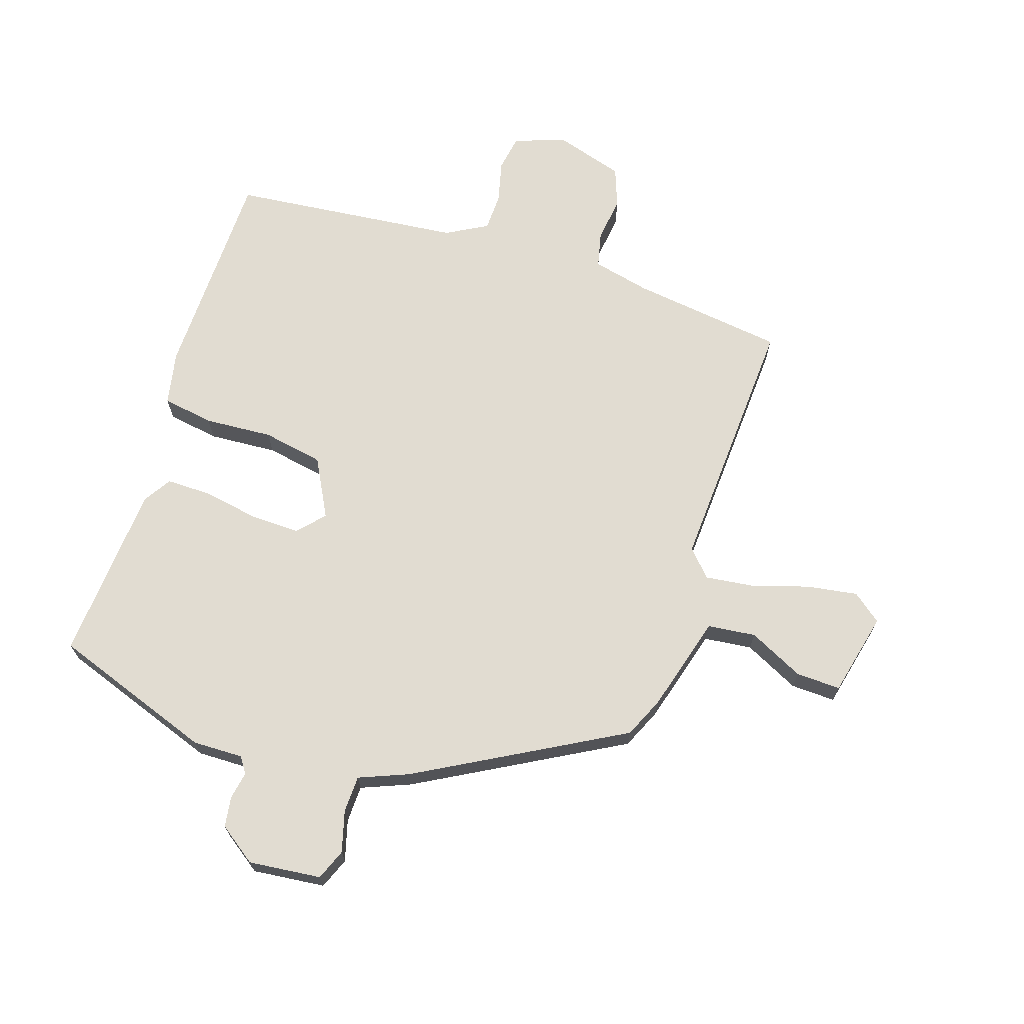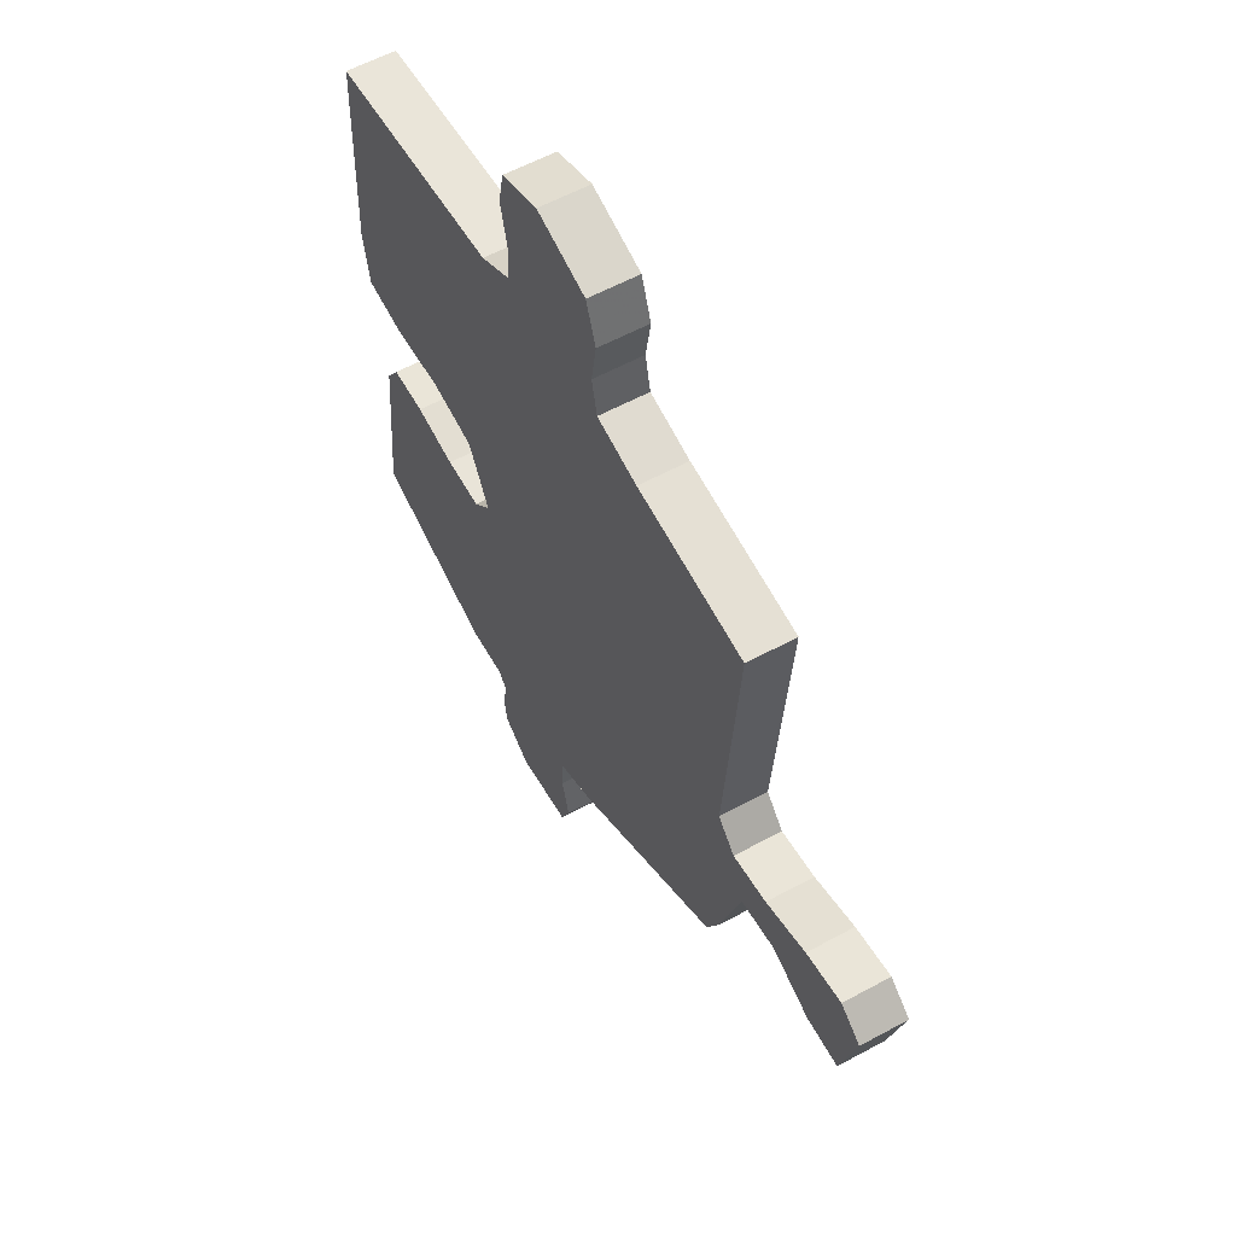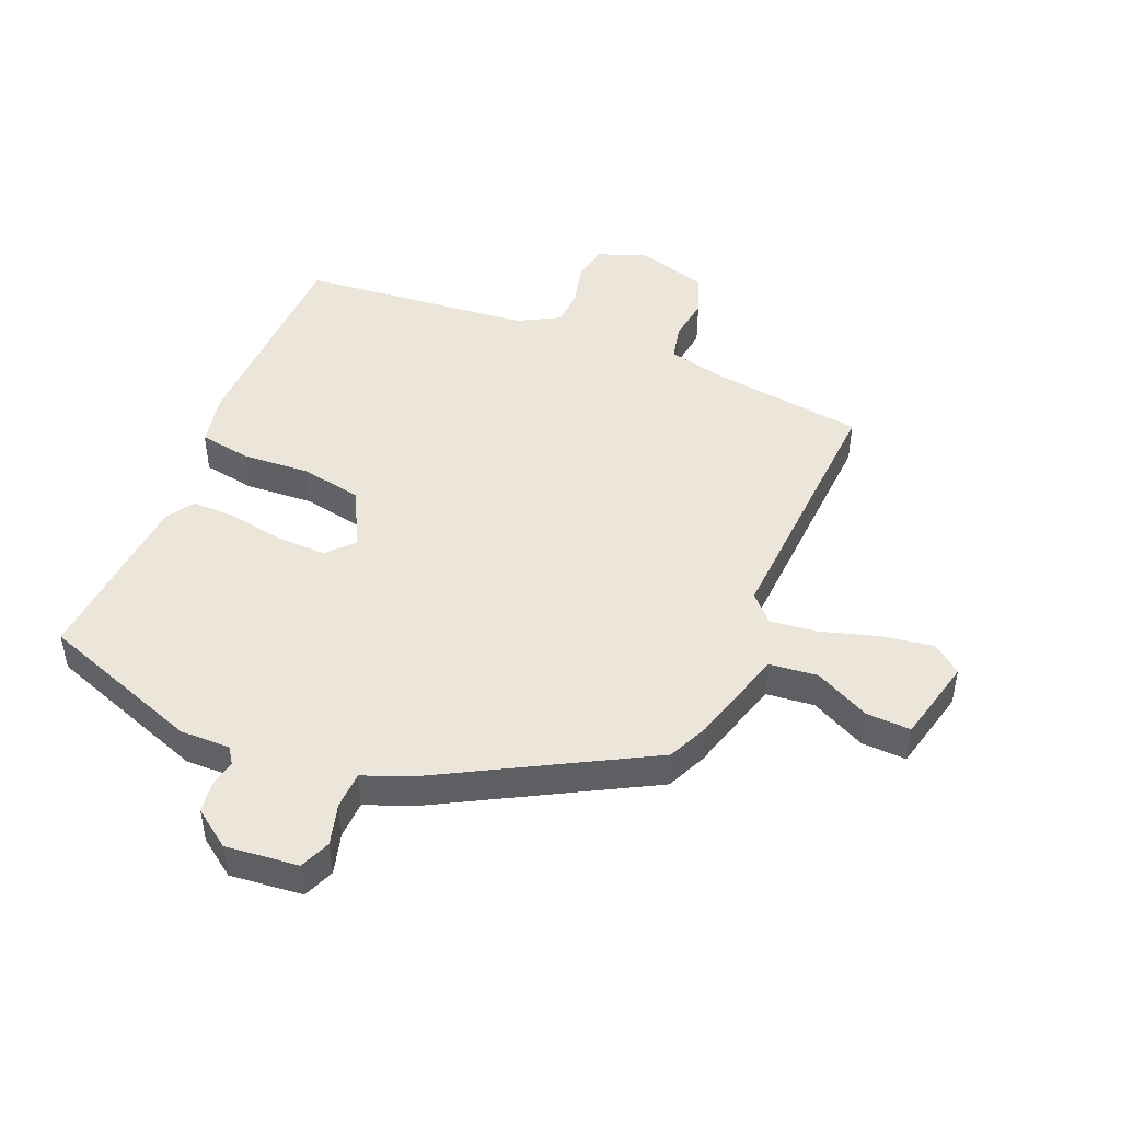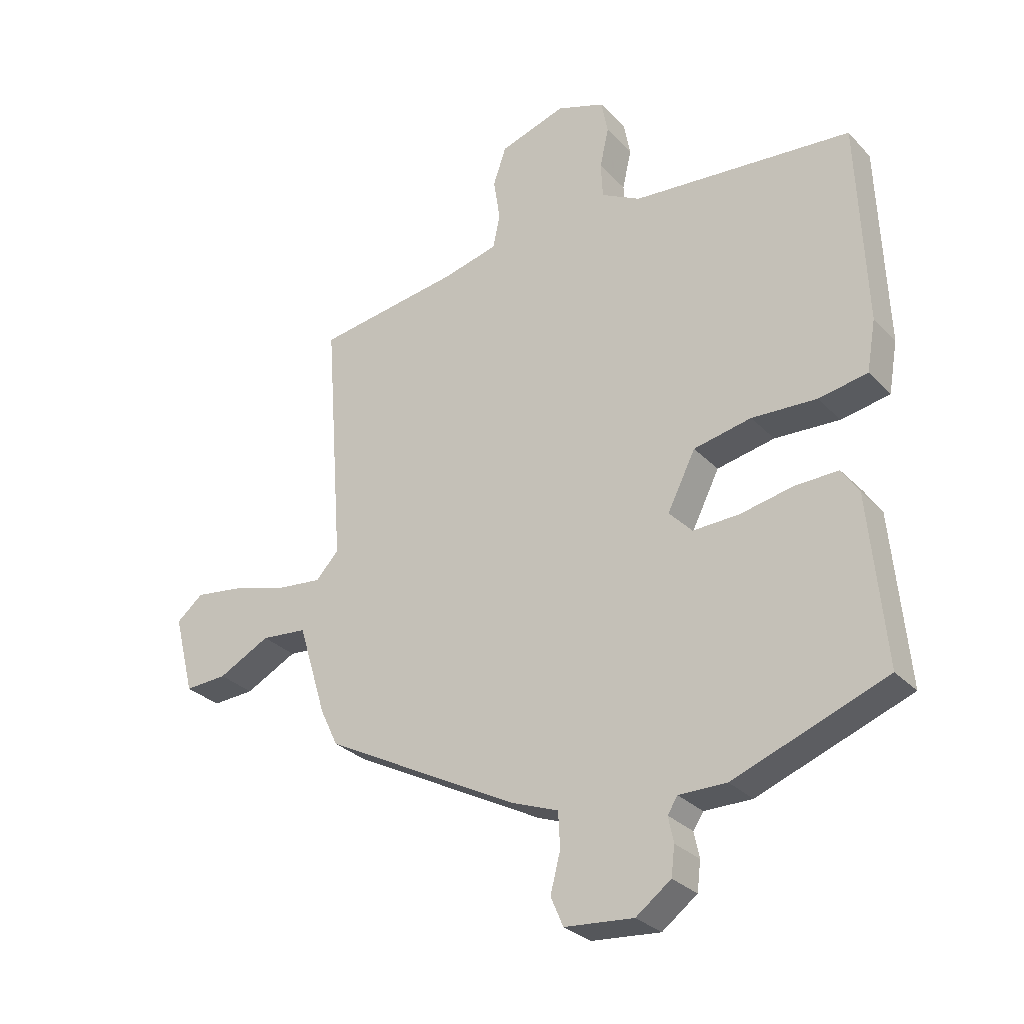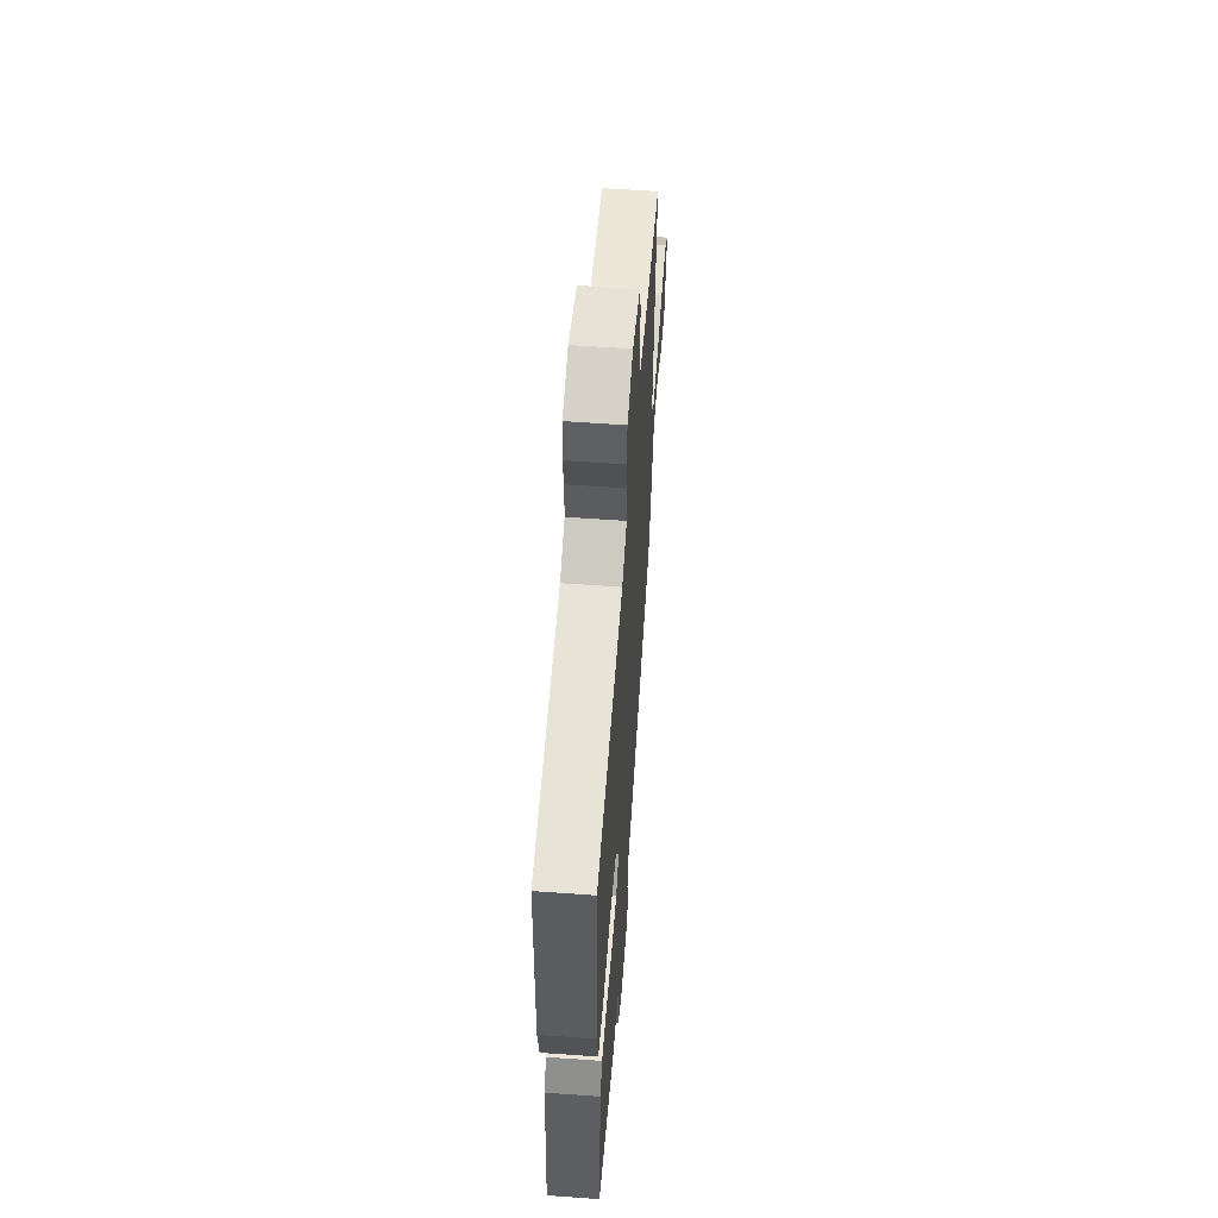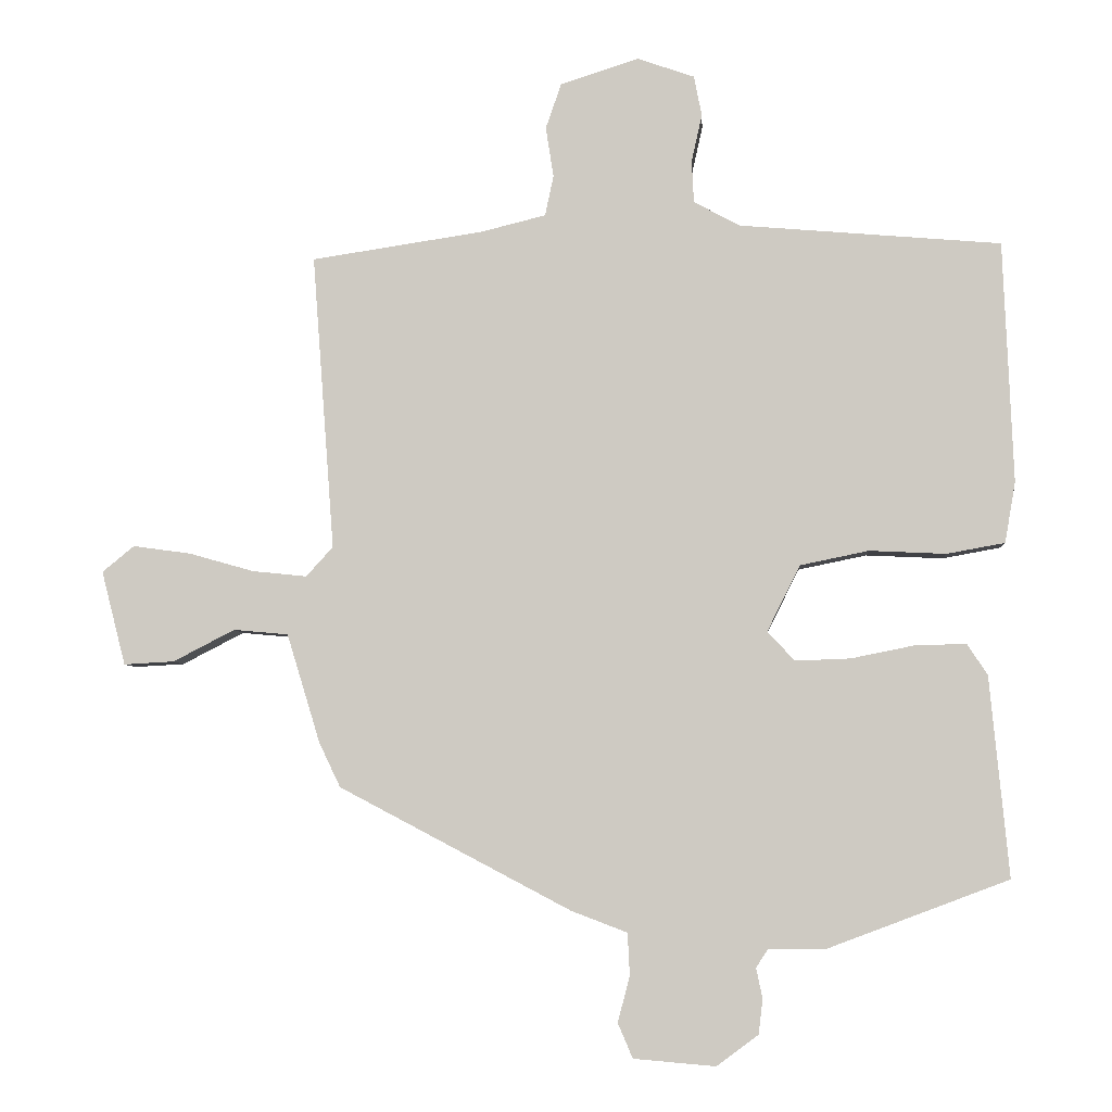
<metadata>
{"format":"obj","ext":"obj","renderer":"f3d","projection":"perspective","resolution":1024,"background":"white","views":[{"elev":69.0,"azim":-163.1,"up":"+Y"},{"elev":58.6,"azim":-119.3,"up":"+Z"},{"elev":46.9,"azim":-158.3,"up":"+Y"},{"elev":-29.2,"azim":34.1,"up":"+Z"},{"elev":57.7,"azim":94.3,"up":"+Z"},{"elev":-5.4,"azim":3.6,"up":"+Z"}]}
</metadata>
<code>
v -0.445 0.07 -0.308
v -0.475 0.07 -0.245
v -0.522 0.07 -0.091
v -0.599 0.07 -0.084
v -0.686 0.07 -0.129
v -0.757 0.07 -0.133
v -0.791 0.07 0
v -0.746 0.07 0.037
v -0.665 0.07 0.026
v -0.573 0.07 0
v -0.496 0.07 -0.008
v -0.458 0.07 0.034
v -0.489 0.07 0.452
v -0.246 0.07 0.489
v -0.154 0.07 0.512
v -0.142 0.07 0.569
v -0.153 0.07 0.64
v -0.131 0.07 0.704
v -0.02 0.07 0.74
v 0.061 0.07 0.712
v 0.072 0.07 0.655
v 0.057 0.07 0.588
v 0.06 0.07 0.528
v 0.126 0.07 0.493
v 0.496 0.07 0.462
v 0.51 0.07 0.12
v 0.495 0.07 0.034
v 0.413 0.07 0.019
v 0.304 0.07 0.024
v 0.207 0.07 0.004
v 0.16 0.07 -0.09
v 0.199 0.07 -0.131
v 0.277 0.07 -0.128
v 0.366 0.07 -0.11
v 0.439 0.07 -0.108
v 0.468 0.07 -0.152
v 0.495 0.07 -0.436
v 0.238 0.07 -0.533
v 0.158 0.07 -0.533
v 0.141 0.07 -0.559
v 0.15 0.07 -0.602
v 0.144 0.07 -0.651
v 0.085 0.07 -0.695
v -0.031 0.07 -0.685
v -0.052 0.07 -0.636
v -0.035 0.07 -0.57
v -0.038 0.07 -0.511
v -0.117 0.07 -0.481
v -0.445 0 -0.308
v -0.475 0 -0.245
v -0.522 0 -0.091
v -0.599 0 -0.084
v -0.686 0 -0.129
v -0.757 0 -0.133
v -0.791 0 0
v -0.746 0 0.037
v -0.665 0 0.026
v -0.573 0 0
v -0.496 0 -0.008
v -0.458 0 0.034
v -0.489 0 0.452
v -0.246 0 0.489
v -0.154 0 0.512
v -0.142 0 0.569
v -0.153 0 0.64
v -0.131 0 0.704
v -0.02 0 0.74
v 0.061 0 0.712
v 0.072 0 0.655
v 0.057 0 0.588
v 0.06 0 0.528
v 0.126 0 0.493
v 0.496 0 0.462
v 0.51 0 0.12
v 0.495 0 0.034
v 0.413 0 0.019
v 0.304 0 0.024
v 0.207 0 0.004
v 0.16 0 -0.09
v 0.199 0 -0.131
v 0.277 0 -0.128
v 0.366 0 -0.11
v 0.439 0 -0.108
v 0.468 0 -0.152
v 0.495 0 -0.436
v 0.238 0 -0.533
v 0.158 0 -0.533
v 0.141 0 -0.559
v 0.15 0 -0.602
v 0.144 0 -0.651
v 0.085 0 -0.695
v -0.031 0 -0.685
v -0.052 0 -0.636
v -0.035 0 -0.57
v -0.038 0 -0.511
v -0.117 0 -0.481
f 1 2 3
f 48 1 3
f 47 48 3
f 44 45 46
f 43 44 46
f 42 43 46
f 41 42 46
f 40 41 46
f 39 40 46 47
f 38 39 47
f 37 38 47
f 36 37 47
f 35 36 47
f 34 35 47
f 33 34 47
f 32 33 47
f 31 32 47 3
f 27 28 29
f 26 27 29
f 25 26 29
f 24 25 29
f 23 24 29 30
f 20 21 22
f 19 20 22
f 18 19 22
f 17 18 22
f 16 17 22
f 15 16 22 23
f 23 30 31
f 15 23 31
f 14 15 31
f 8 9 10
f 7 8 10
f 6 7 10
f 5 6 10
f 4 5 10
f 4 10 11
f 3 4 11
f 31 3 11 12
f 12 13 14 31
f 51 50 49
f 51 49 96
f 51 96 95
f 94 93 92
f 94 92 91
f 94 91 90
f 94 90 89
f 94 89 88
f 95 94 88 87
f 95 87 86
f 95 86 85
f 95 85 84
f 95 84 83
f 95 83 82
f 95 82 81
f 95 81 80
f 51 95 80 79
f 77 76 75
f 77 75 74
f 77 74 73
f 77 73 72
f 78 77 72 71
f 70 69 68
f 70 68 67
f 70 67 66
f 70 66 65
f 70 65 64
f 71 70 64 63
f 79 78 71
f 79 71 63
f 79 63 62
f 58 57 56
f 58 56 55
f 58 55 54
f 58 54 53
f 58 53 52
f 59 58 52
f 59 52 51
f 60 59 51 79
f 79 62 61 60
f 1 49 50 2
f 2 50 51 3
f 3 51 52 4
f 4 52 53 5
f 5 53 54 6
f 6 54 55 7
f 7 55 56 8
f 8 56 57 9
f 9 57 58 10
f 10 58 59 11
f 11 59 60 12
f 12 60 61 13
f 13 61 62 14
f 14 62 63 15
f 15 63 64 16
f 16 64 65 17
f 17 65 66 18
f 18 66 67 19
f 19 67 68 20
f 20 68 69 21
f 21 69 70 22
f 22 70 71 23
f 23 71 72 24
f 24 72 73 25
f 25 73 74 26
f 26 74 75 27
f 27 75 76 28
f 28 76 77 29
f 29 77 78 30
f 30 78 79 31
f 31 79 80 32
f 32 80 81 33
f 33 81 82 34
f 34 82 83 35
f 35 83 84 36
f 36 84 85 37
f 37 85 86 38
f 38 86 87 39
f 39 87 88 40
f 40 88 89 41
f 41 89 90 42
f 42 90 91 43
f 43 91 92 44
f 44 92 93 45
f 45 93 94 46
f 46 94 95 47
f 47 95 96 48
f 48 96 49 1

</code>
